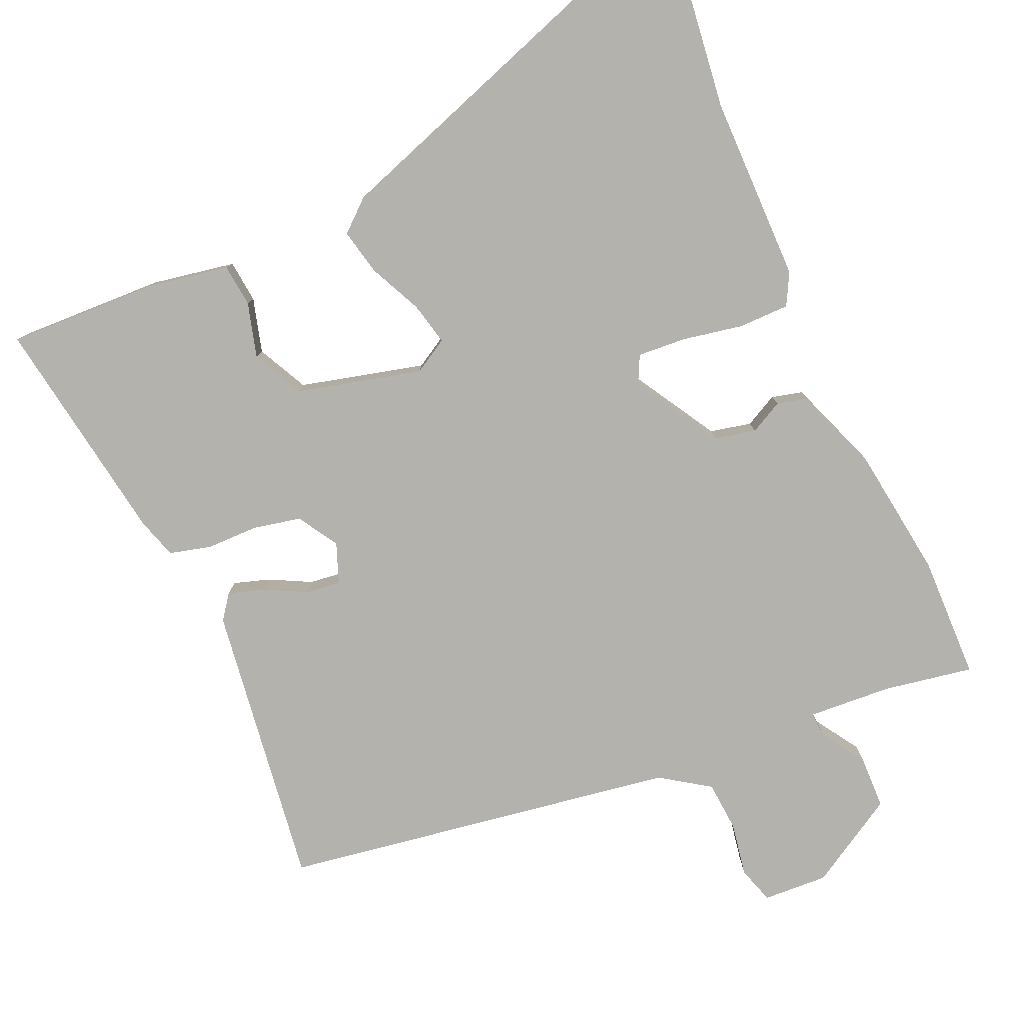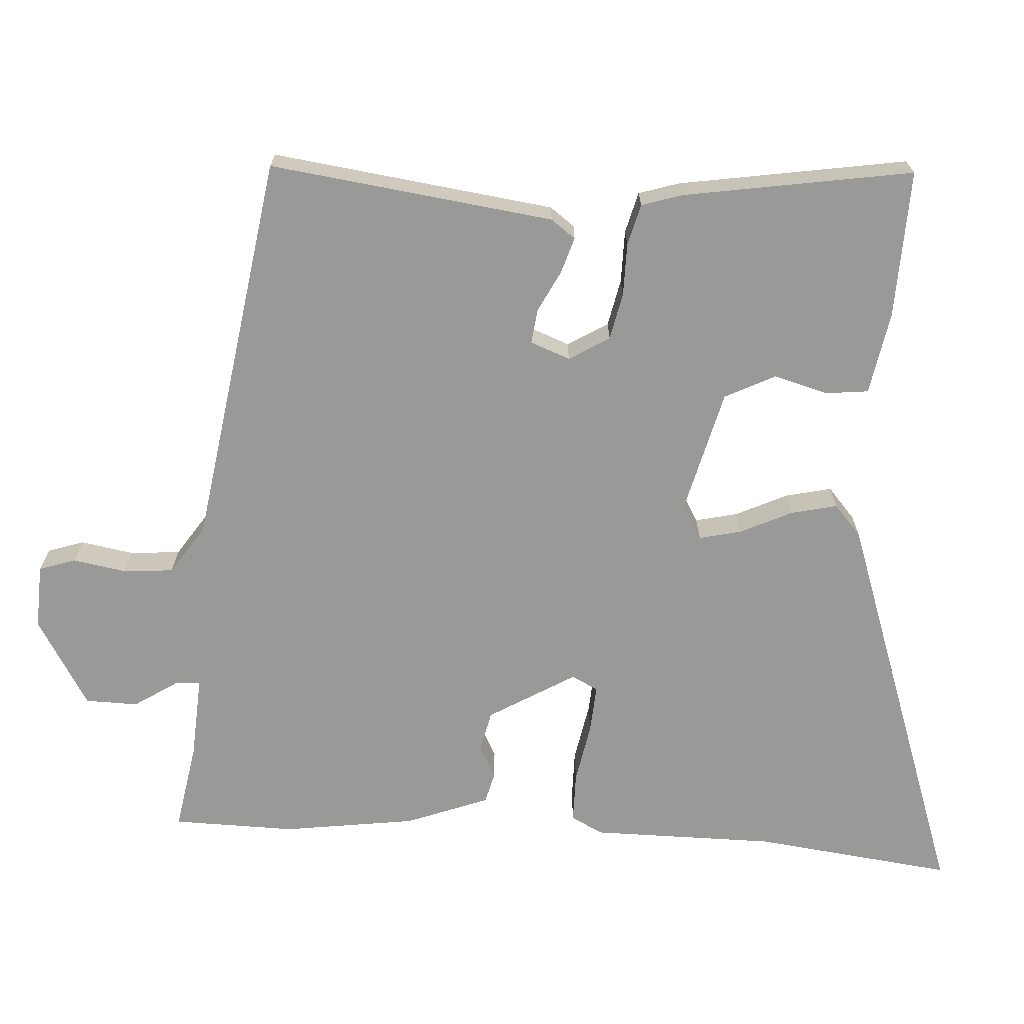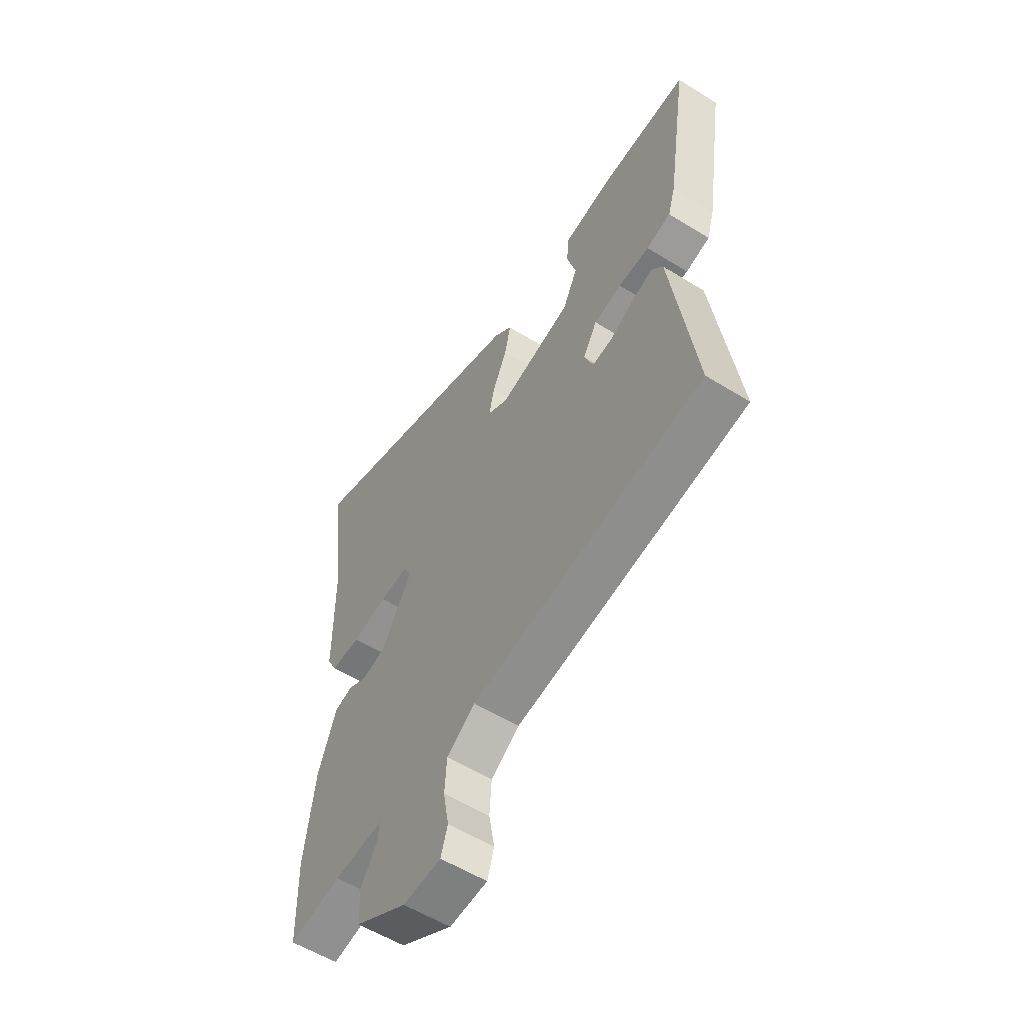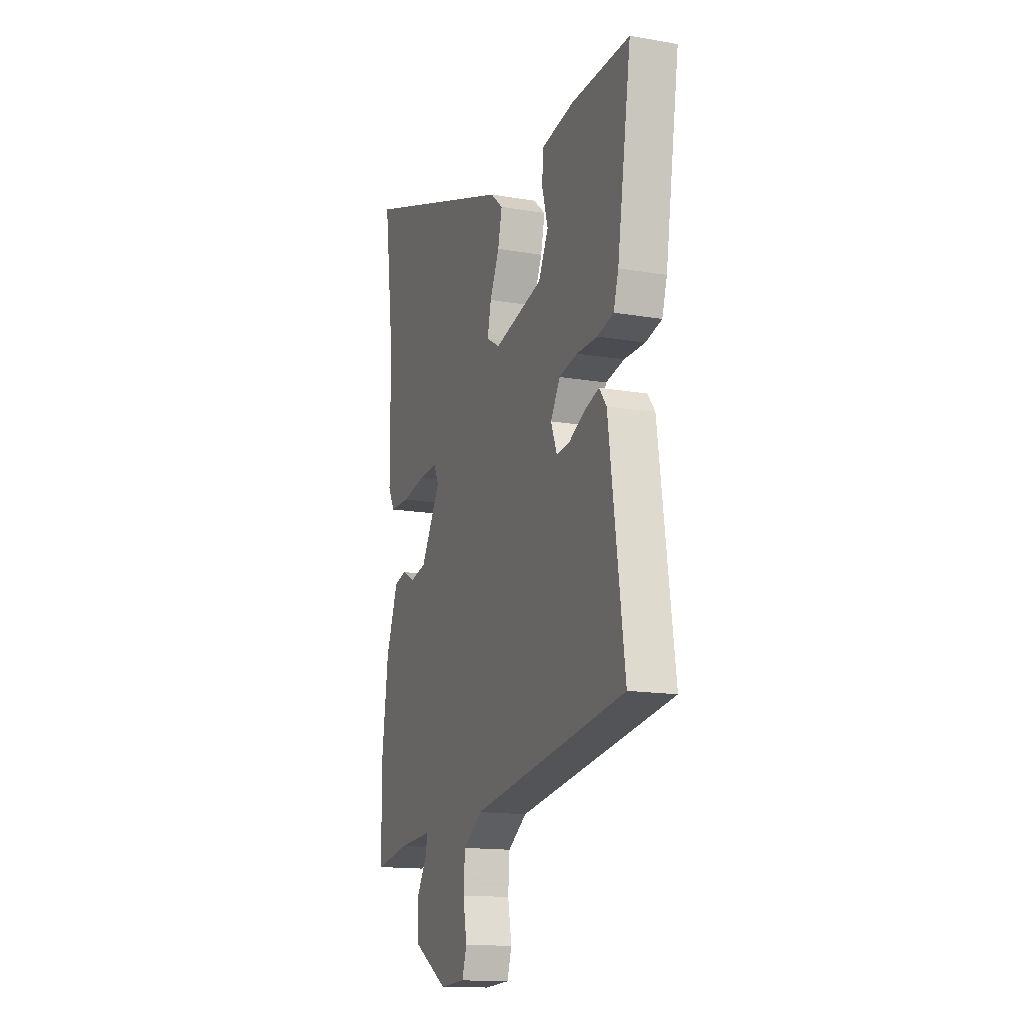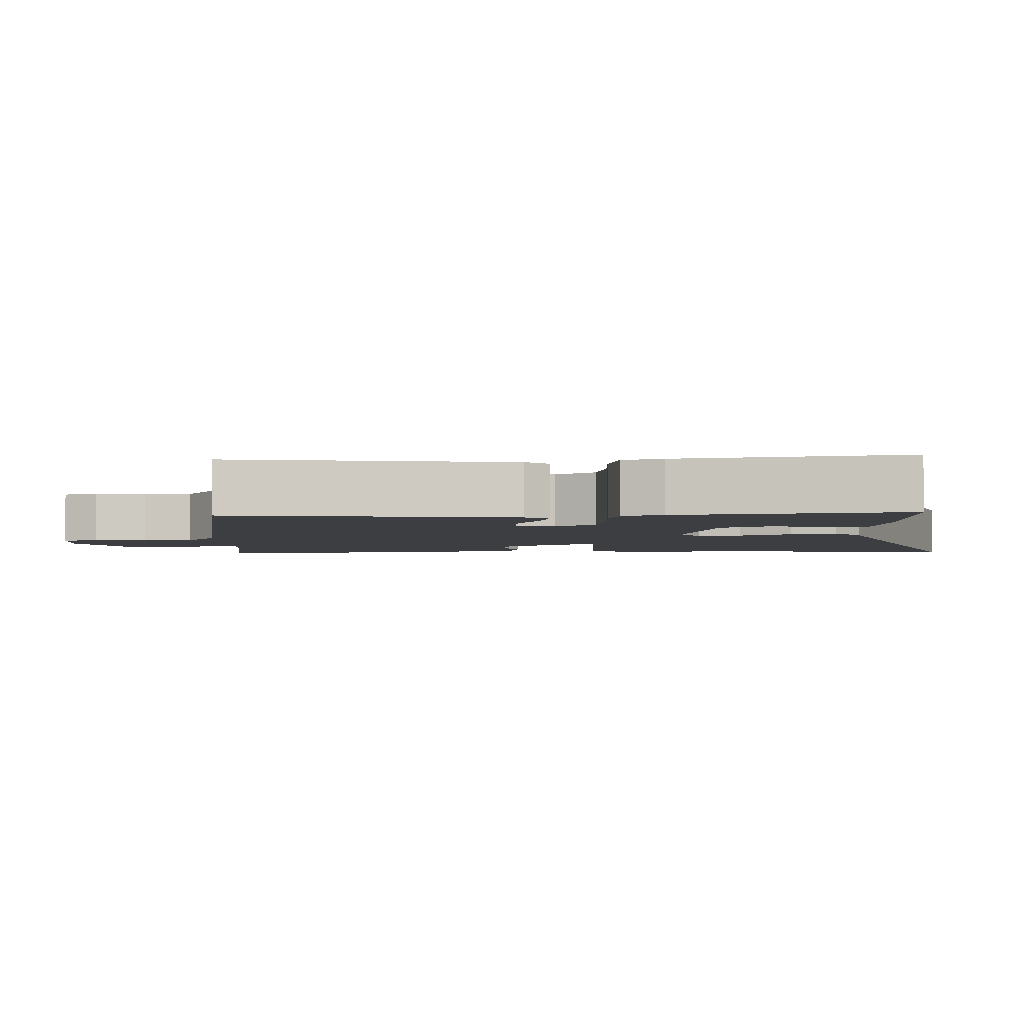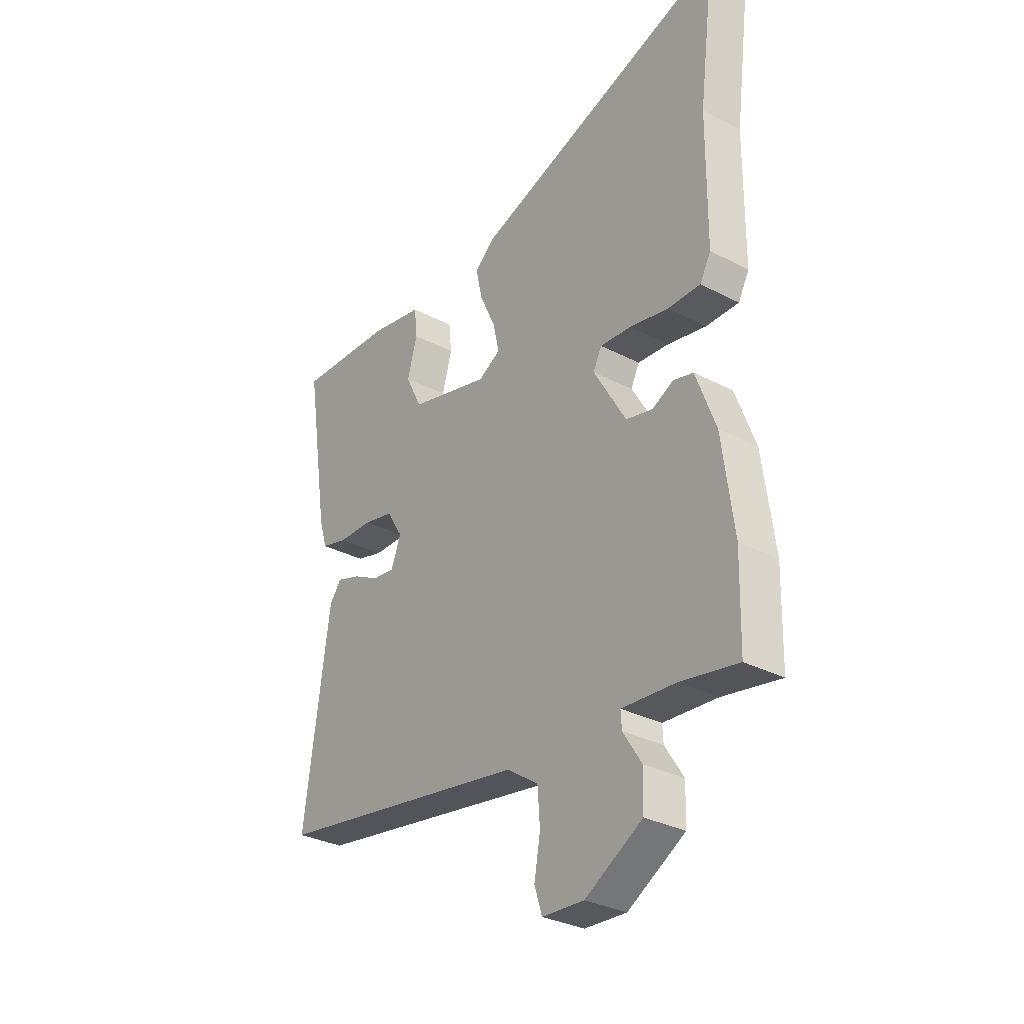
<metadata>
{"format":"obj","ext":"obj","renderer":"f3d","projection":"perspective","resolution":1024,"background":"white","views":[{"elev":-79.6,"azim":24.0,"up":"+Y"},{"elev":-68.8,"azim":-93.1,"up":"+Y"},{"elev":-56.7,"azim":-122.9,"up":"+Z"},{"elev":-14.7,"azim":-110.6,"up":"+Z"},{"elev":-3.6,"azim":-88.0,"up":"+Y"},{"elev":-31.3,"azim":53.3,"up":"+Z"}]}
</metadata>
<code>
v 0.504 0.07 -0.335
v 0.5 0.07 -0.503
v 0.379 0.07 -0.481
v 0.265 0.07 -0.473
v 0.267 0.07 -0.506
v 0.306 0.07 -0.567
v 0.304 0.07 -0.639
v 0.183 0.07 -0.71
v 0.095 0.07 -0.705
v 0.079 0.07 -0.655
v 0.092 0.07 -0.583
v 0.087 0.07 -0.514
v 0.021 0.07 -0.469
v -0.517 0.07 -0.381
v -0.463 0.07 0.006
v -0.438 0.07 0.039
v -0.389 0.07 0.023
v -0.333 0.07 -0.006
v -0.286 0.07 -0.012
v -0.265 0.07 0.042
v -0.298 0.07 0.097
v -0.362 0.07 0.111
v -0.434 0.07 0.112
v -0.49 0.07 0.127
v -0.507 0.07 0.183
v -0.555 0.07 0.495
v -0.353 0.07 0.487
v -0.24 0.07 0.466
v -0.234 0.07 0.408
v -0.255 0.07 0.334
v -0.221 0.07 0.265
v -0.052 0.07 0.221
v -0.005 0.07 0.248
v -0.018 0.07 0.306
v -0.051 0.07 0.377
v -0.065 0.07 0.44
v -0.022 0.07 0.477
v 0.521 0.07 0.661
v 0.486 0.07 0.389
v 0.484 0.07 0.137
v 0.461 0.07 0.094
v 0.392 0.07 0.094
v 0.31 0.07 0.11
v 0.244 0.07 0.115
v 0.226 0.07 0.079
v 0.295 0.07 -0.039
v 0.351 0.07 -0.052
v 0.396 0.07 -0.029
v 0.438 0.07 -0.04
v 0.48 0.07 -0.153
v 0.504 0 -0.335
v 0.5 0 -0.503
v 0.379 0 -0.481
v 0.265 0 -0.473
v 0.267 0 -0.506
v 0.306 0 -0.567
v 0.304 0 -0.639
v 0.183 0 -0.71
v 0.095 0 -0.705
v 0.079 0 -0.655
v 0.092 0 -0.583
v 0.087 0 -0.514
v 0.021 0 -0.469
v -0.517 0 -0.381
v -0.463 0 0.006
v -0.438 0 0.039
v -0.389 0 0.023
v -0.333 0 -0.006
v -0.286 0 -0.012
v -0.265 0 0.042
v -0.298 0 0.097
v -0.362 0 0.111
v -0.434 0 0.112
v -0.49 0 0.127
v -0.507 0 0.183
v -0.555 0 0.495
v -0.353 0 0.487
v -0.24 0 0.466
v -0.234 0 0.408
v -0.255 0 0.334
v -0.221 0 0.265
v -0.052 0 0.221
v -0.005 0 0.248
v -0.018 0 0.306
v -0.051 0 0.377
v -0.065 0 0.44
v -0.022 0 0.477
v 0.521 0 0.661
v 0.486 0 0.389
v 0.484 0 0.137
v 0.461 0 0.094
v 0.392 0 0.094
v 0.31 0 0.11
v 0.244 0 0.115
v 0.226 0 0.079
v 0.295 0 -0.039
v 0.351 0 -0.052
v 0.396 0 -0.029
v 0.438 0 -0.04
v 0.48 0 -0.153
f 1 2 3
f 50 1 3
f 49 50 3
f 48 49 3
f 47 48 3
f 46 47 3 4
f 45 46 4
f 41 42 43
f 40 41 43
f 39 40 43
f 39 43 44
f 38 39 44
f 37 38 44
f 36 37 44
f 35 36 44
f 34 35 44
f 33 34 44 45
f 28 29 30
f 27 28 30
f 26 27 30
f 25 26 30
f 24 25 30
f 23 24 30
f 22 23 30
f 21 22 30 31
f 20 21 31 32
f 16 17 18
f 15 16 18
f 14 15 18
f 13 14 18
f 12 13 18 19
f 9 10 11
f 8 9 11
f 7 8 11
f 6 7 11
f 5 6 11
f 5 11 12
f 32 33 45
f 20 32 45
f 19 20 45
f 12 19 45
f 5 12 45
f 4 5 45
f 53 52 51
f 53 51 100
f 53 100 99
f 53 99 98
f 53 98 97
f 54 53 97 96
f 54 96 95
f 93 92 91
f 93 91 90
f 93 90 89
f 94 93 89
f 94 89 88
f 94 88 87
f 94 87 86
f 94 86 85
f 94 85 84
f 95 94 84 83
f 80 79 78
f 80 78 77
f 80 77 76
f 80 76 75
f 80 75 74
f 80 74 73
f 80 73 72
f 81 80 72 71
f 82 81 71 70
f 68 67 66
f 68 66 65
f 68 65 64
f 68 64 63
f 69 68 63 62
f 61 60 59
f 61 59 58
f 61 58 57
f 61 57 56
f 61 56 55
f 62 61 55
f 95 83 82
f 95 82 70
f 95 70 69
f 95 69 62
f 95 62 55
f 95 55 54
f 1 51 52 2
f 2 52 53 3
f 3 53 54 4
f 4 54 55 5
f 5 55 56 6
f 6 56 57 7
f 7 57 58 8
f 8 58 59 9
f 9 59 60 10
f 10 60 61 11
f 11 61 62 12
f 12 62 63 13
f 13 63 64 14
f 14 64 65 15
f 15 65 66 16
f 16 66 67 17
f 17 67 68 18
f 18 68 69 19
f 19 69 70 20
f 20 70 71 21
f 21 71 72 22
f 22 72 73 23
f 23 73 74 24
f 24 74 75 25
f 25 75 76 26
f 26 76 77 27
f 27 77 78 28
f 28 78 79 29
f 29 79 80 30
f 30 80 81 31
f 31 81 82 32
f 32 82 83 33
f 33 83 84 34
f 34 84 85 35
f 35 85 86 36
f 36 86 87 37
f 37 87 88 38
f 38 88 89 39
f 39 89 90 40
f 40 90 91 41
f 41 91 92 42
f 42 92 93 43
f 43 93 94 44
f 44 94 95 45
f 45 95 96 46
f 46 96 97 47
f 47 97 98 48
f 48 98 99 49
f 49 99 100 50
f 50 100 51 1

</code>
